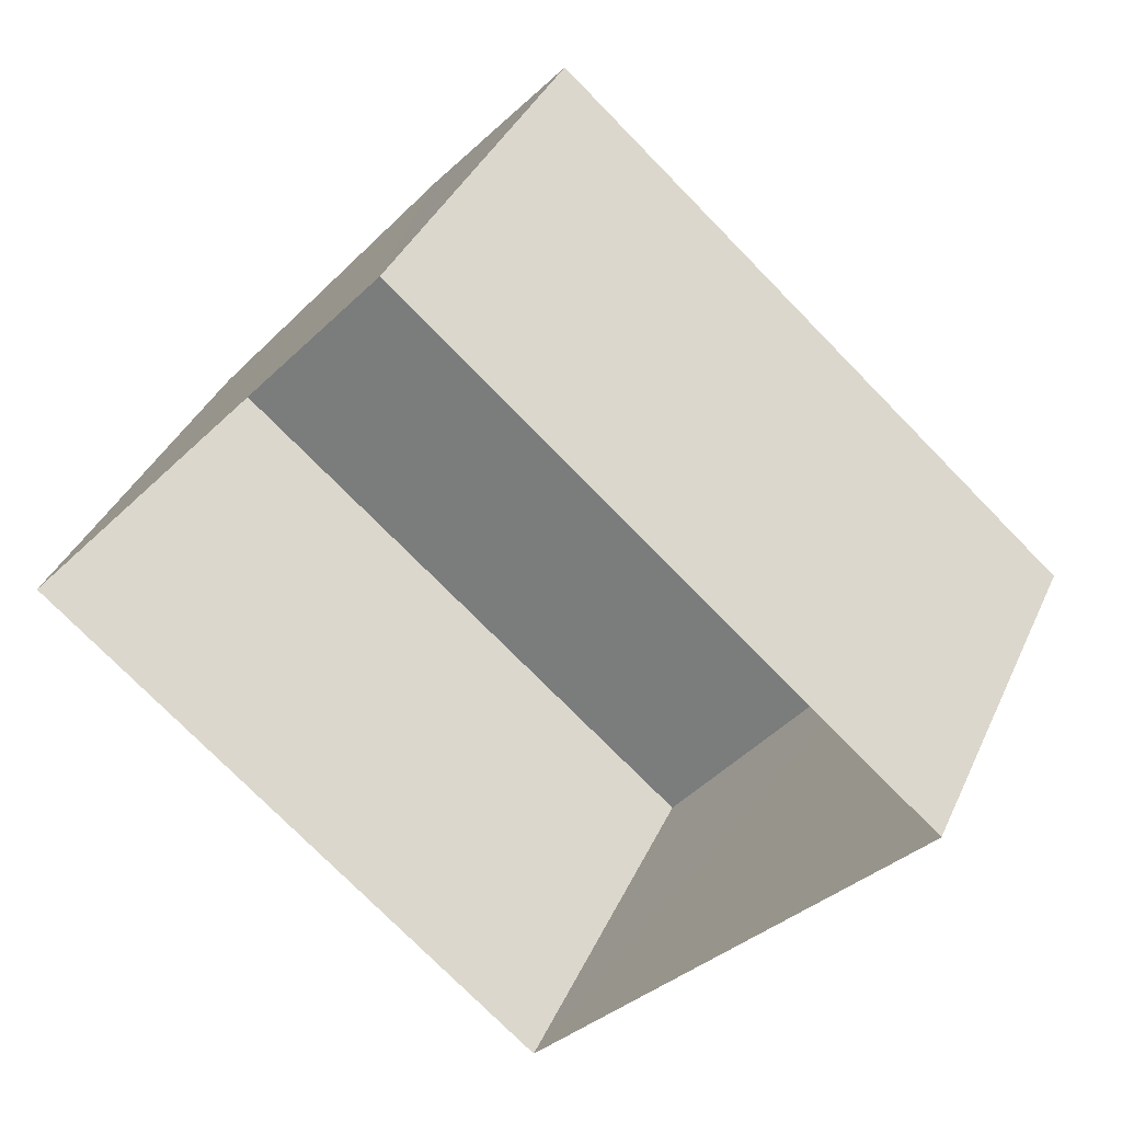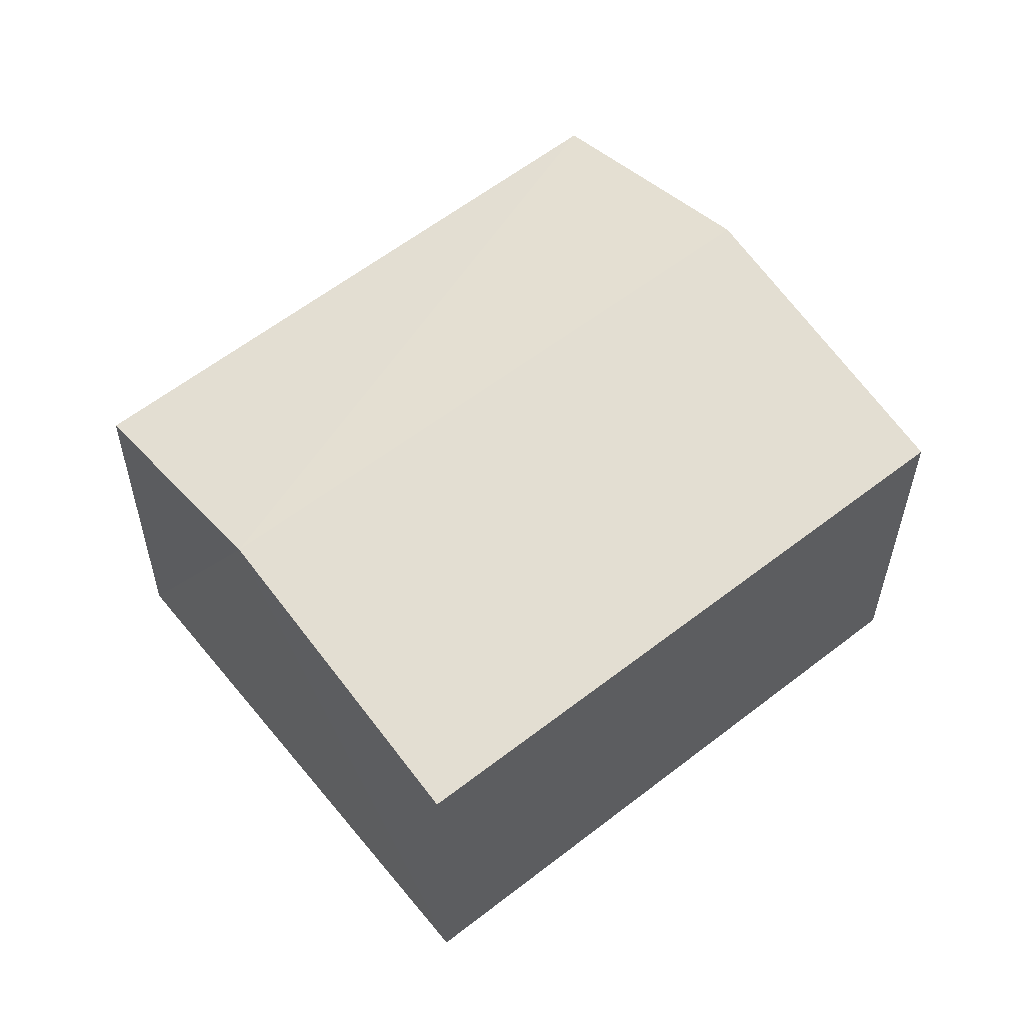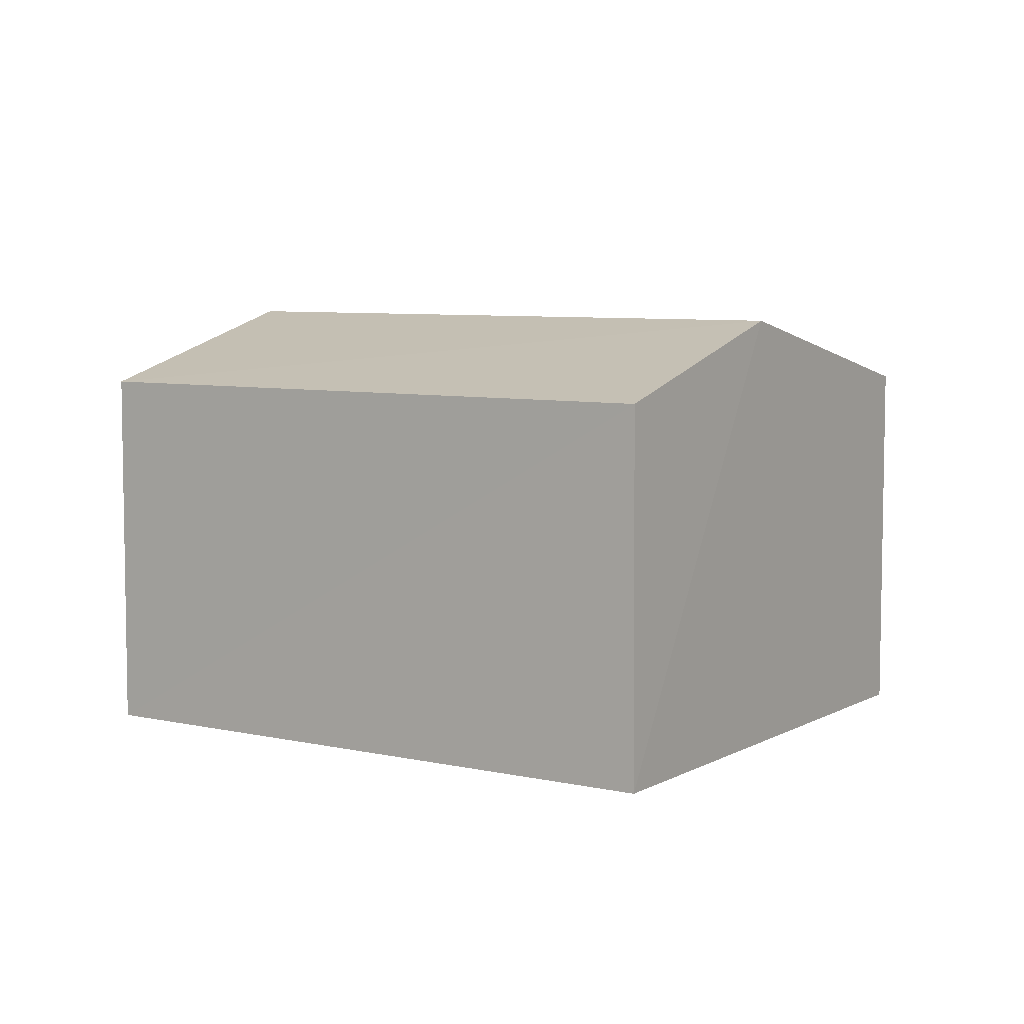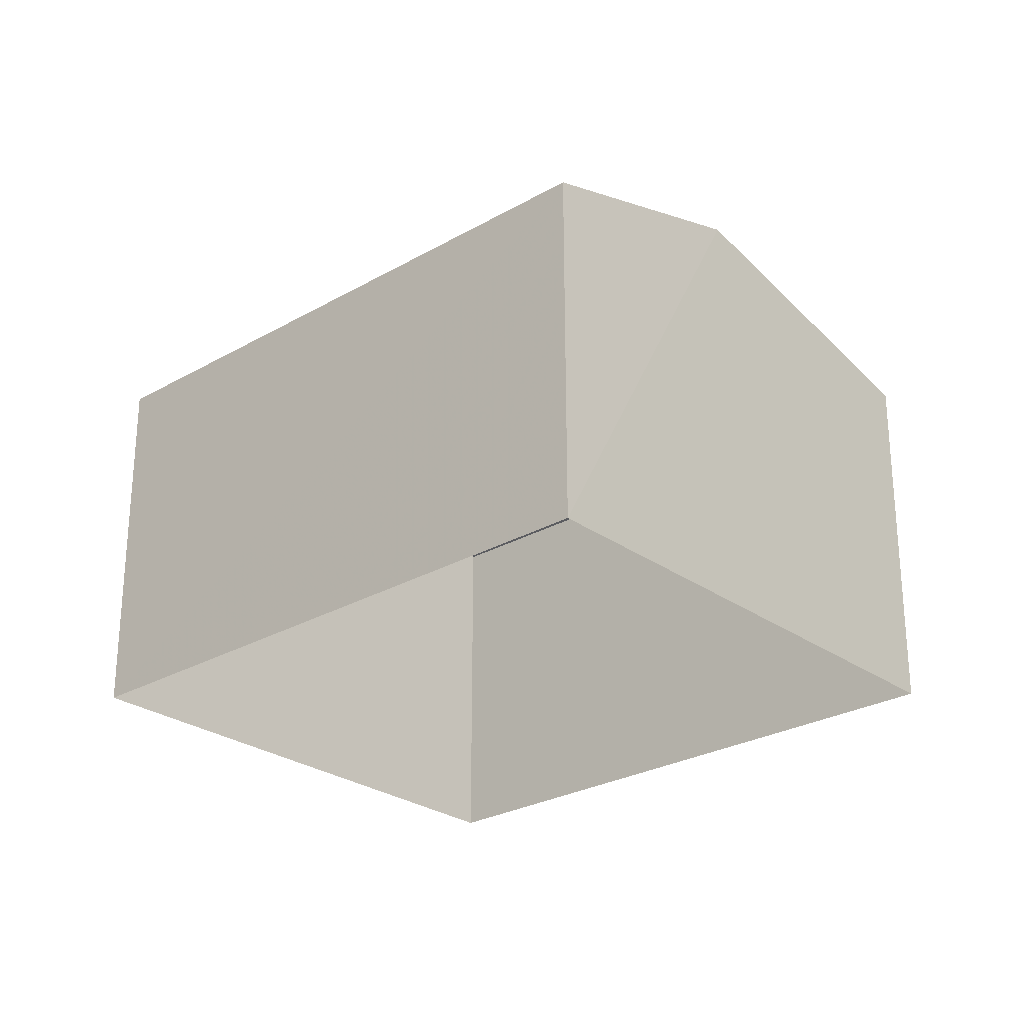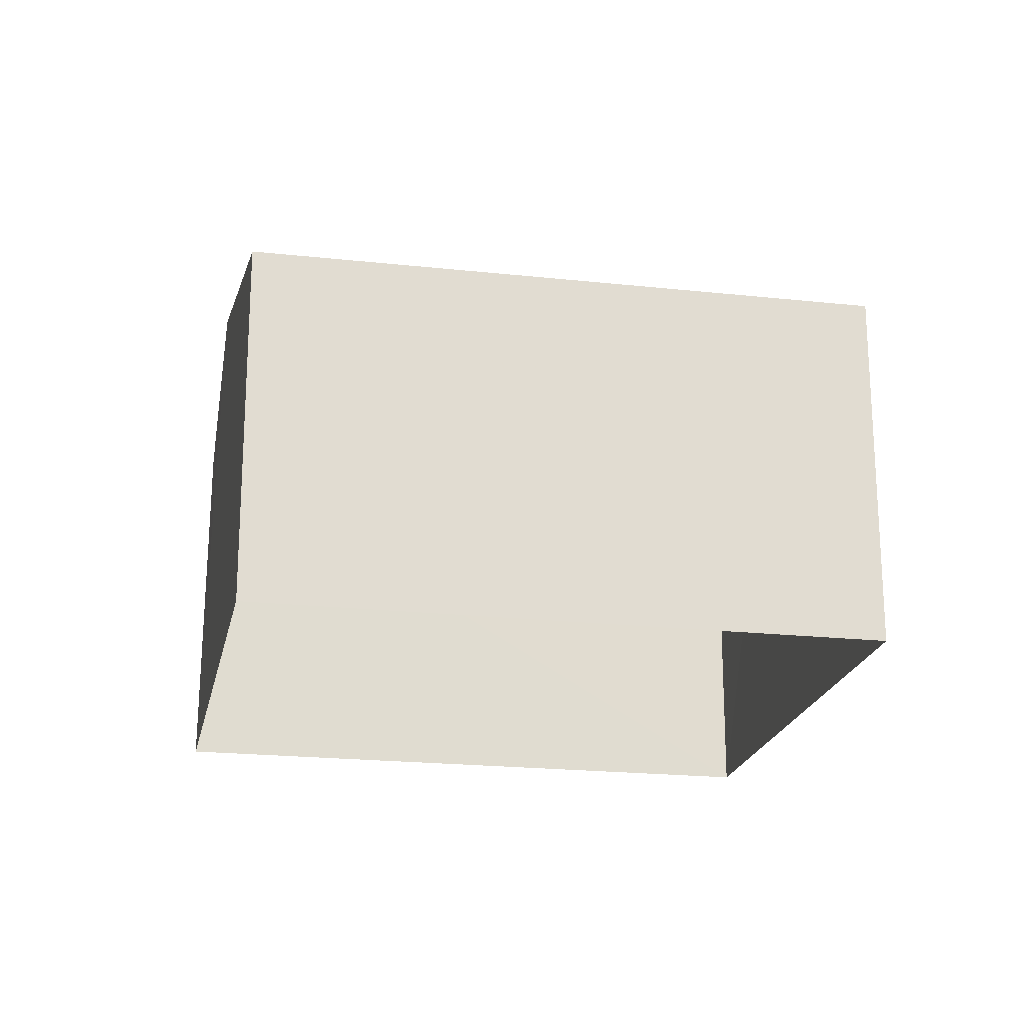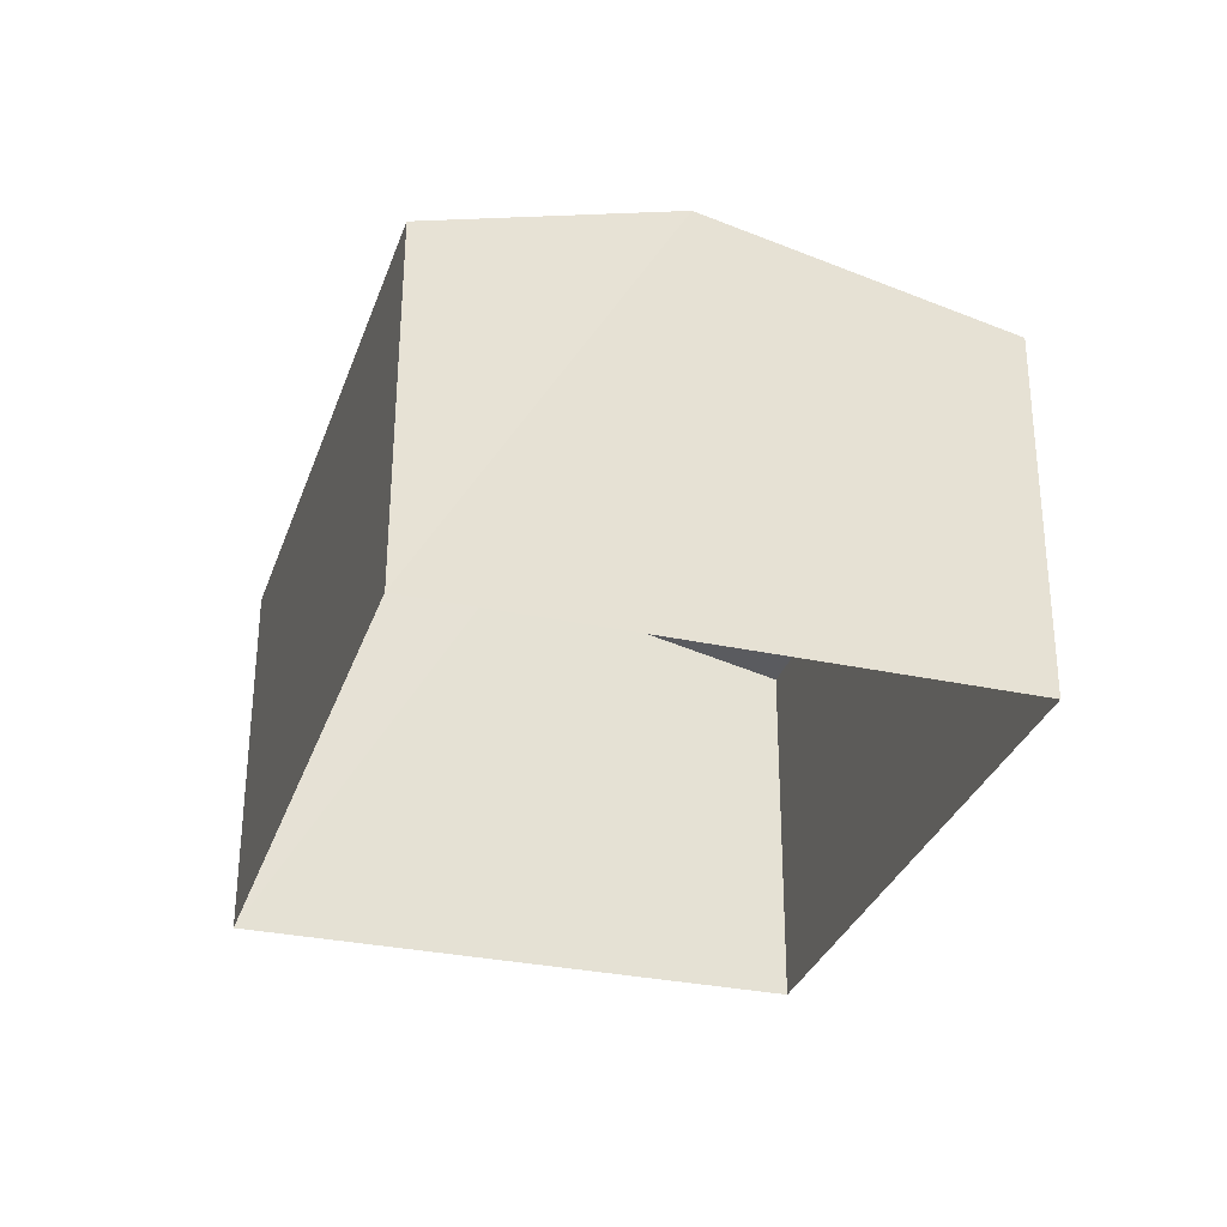
<metadata>
{"format":"obj","ext":"obj","renderer":"f3d","projection":"perspective","resolution":1024,"background":"white","views":[{"elev":38.6,"azim":-157.0,"up":"+Y"},{"elev":58.3,"azim":1.3,"up":"+Z"},{"elev":6.8,"azim":-106.3,"up":"+Z"},{"elev":-26.6,"azim":-97.7,"up":"+Z"},{"elev":-20.9,"azim":29.3,"up":"+Z"},{"elev":-31.0,"azim":-66.8,"up":"+Z"}]}
</metadata>
<code>
v -3.178e+05 4.337e+04 25.75
v -3.178e+05 4.337e+04 25.74
v -3.178e+05 4.337e+04 25.74
v -3.178e+05 4.337e+04 25.75
v -3.178e+05 4.337e+04 28.69
v -3.178e+05 4.337e+04 28.69
v -3.178e+05 4.337e+04 29.25
v -3.178e+05 4.337e+04 29.25
v -3.178e+05 4.337e+04 28.69
v -3.178e+05 4.337e+04 28.69
f 1 2 3
f 4 1 3
f 5 6 7
f 8 5 7
f 9 10 8
f 7 9 8
f 10 1 4
f 10 9 1
f 5 3 2
f 6 5 2
f 6 2 7
f 2 1 7
f 1 9 7
f 10 4 8
f 4 3 8
f 3 5 8

</code>
